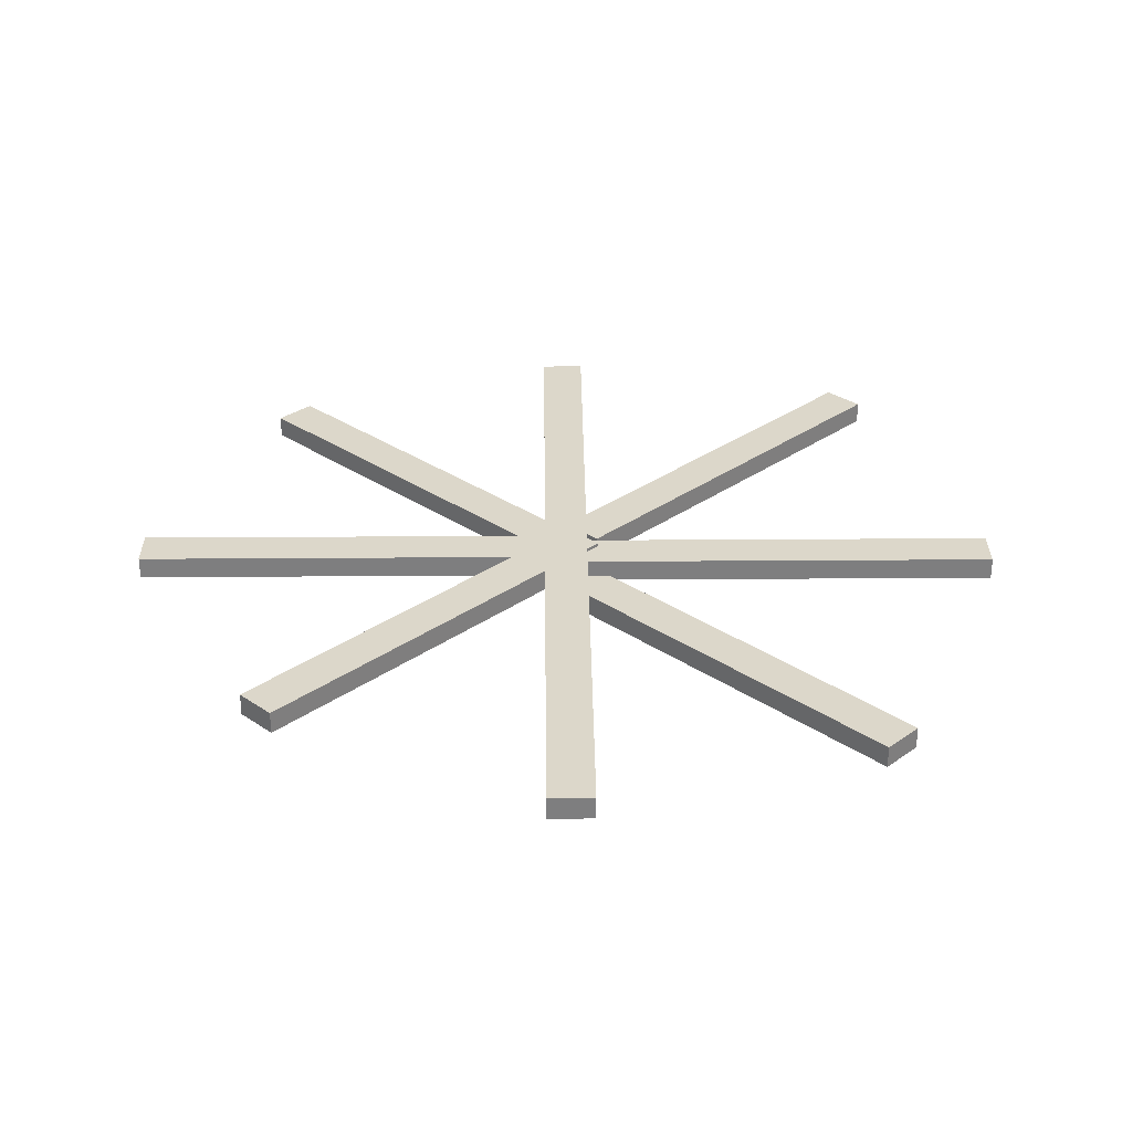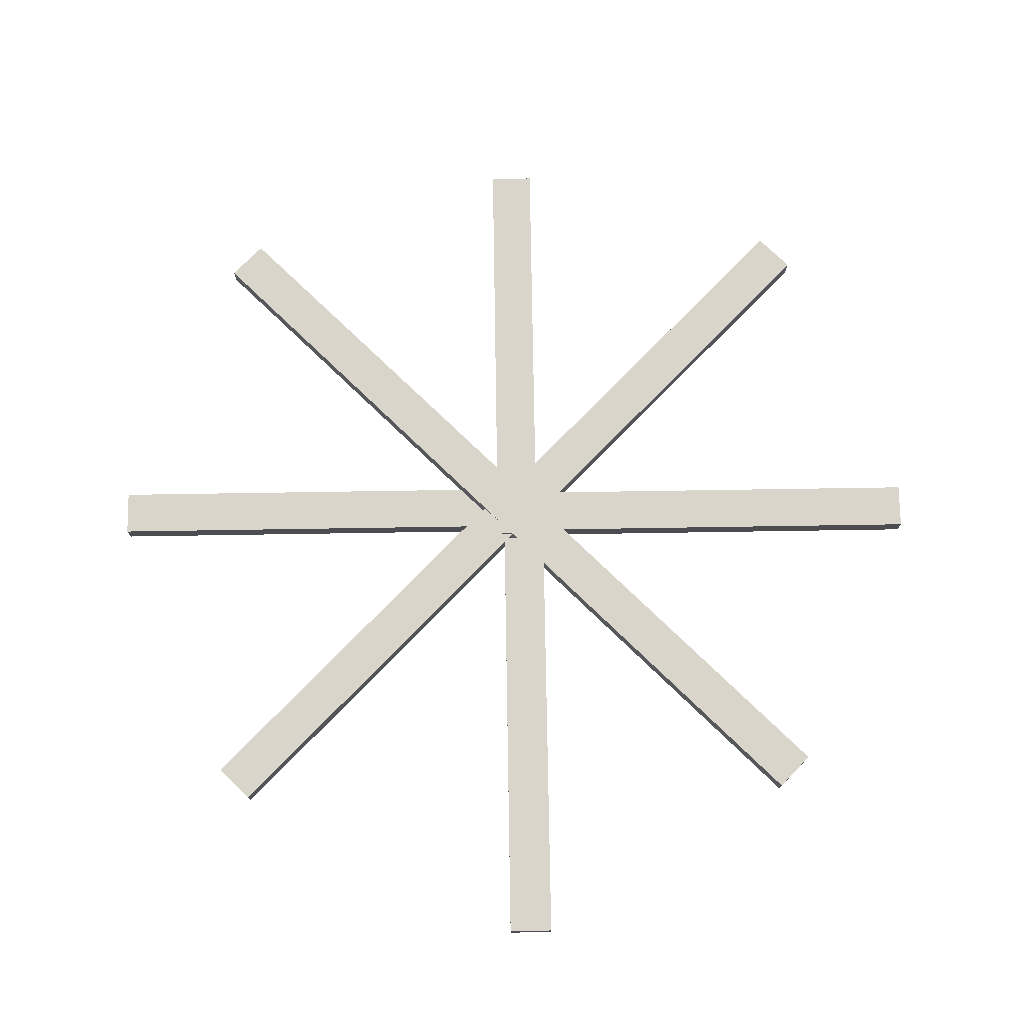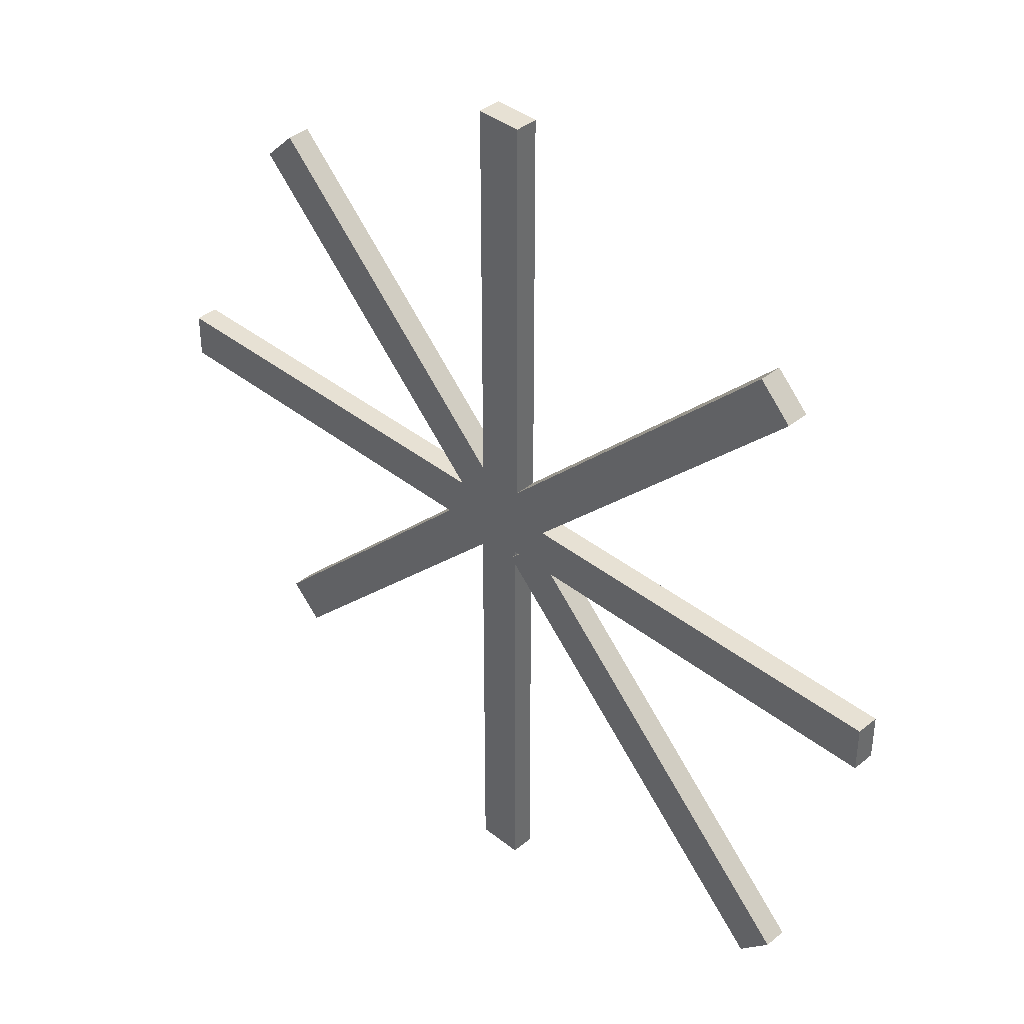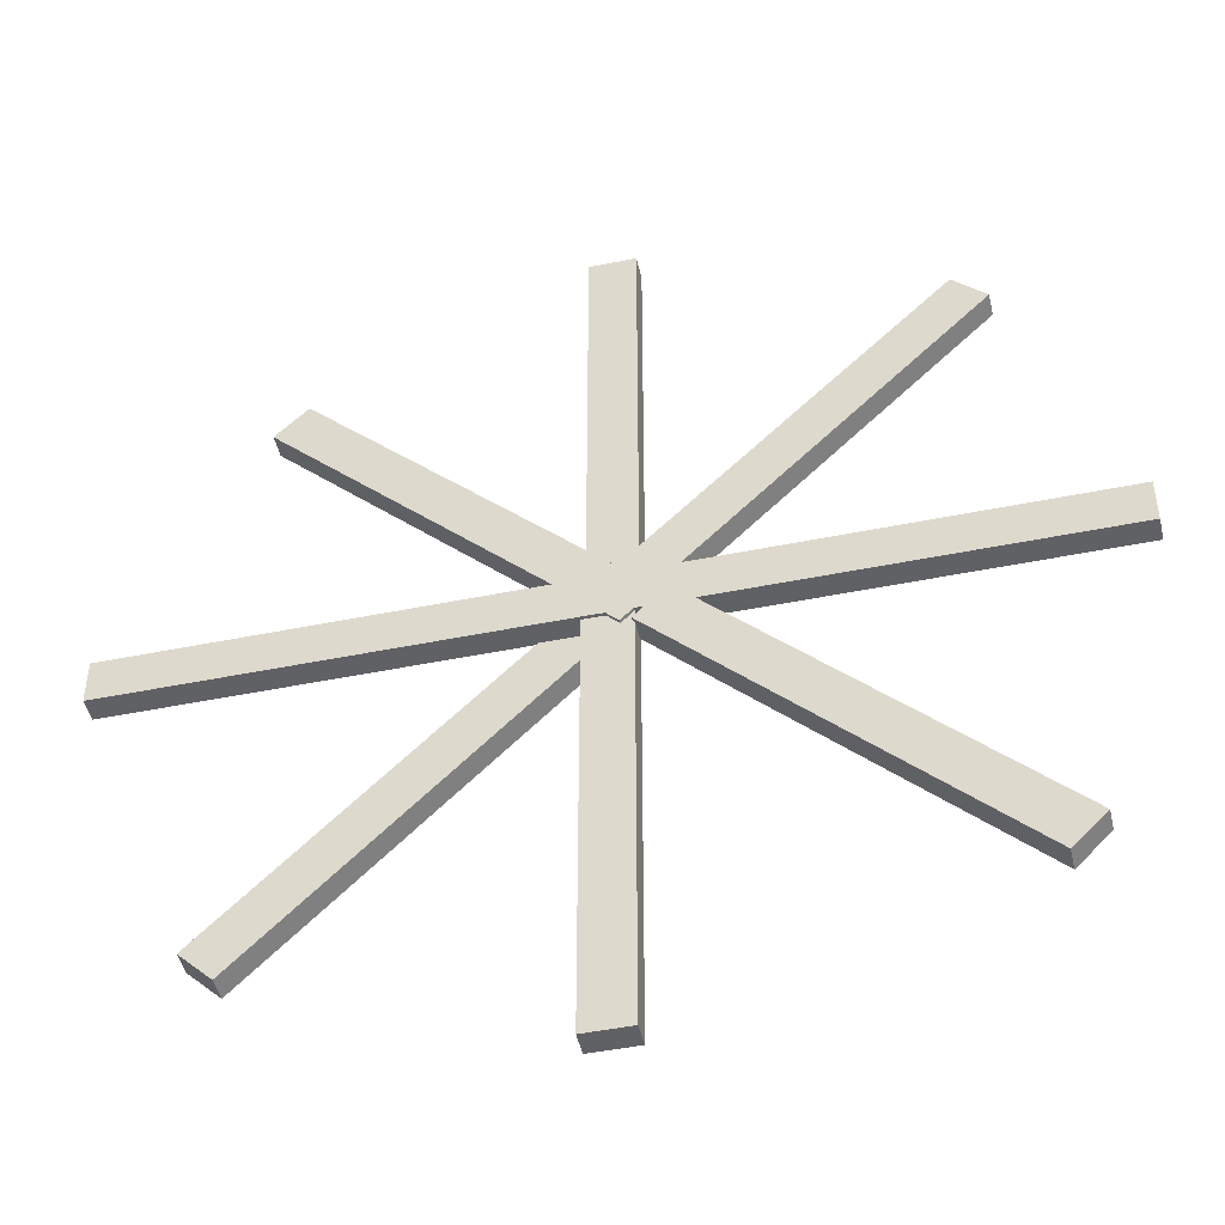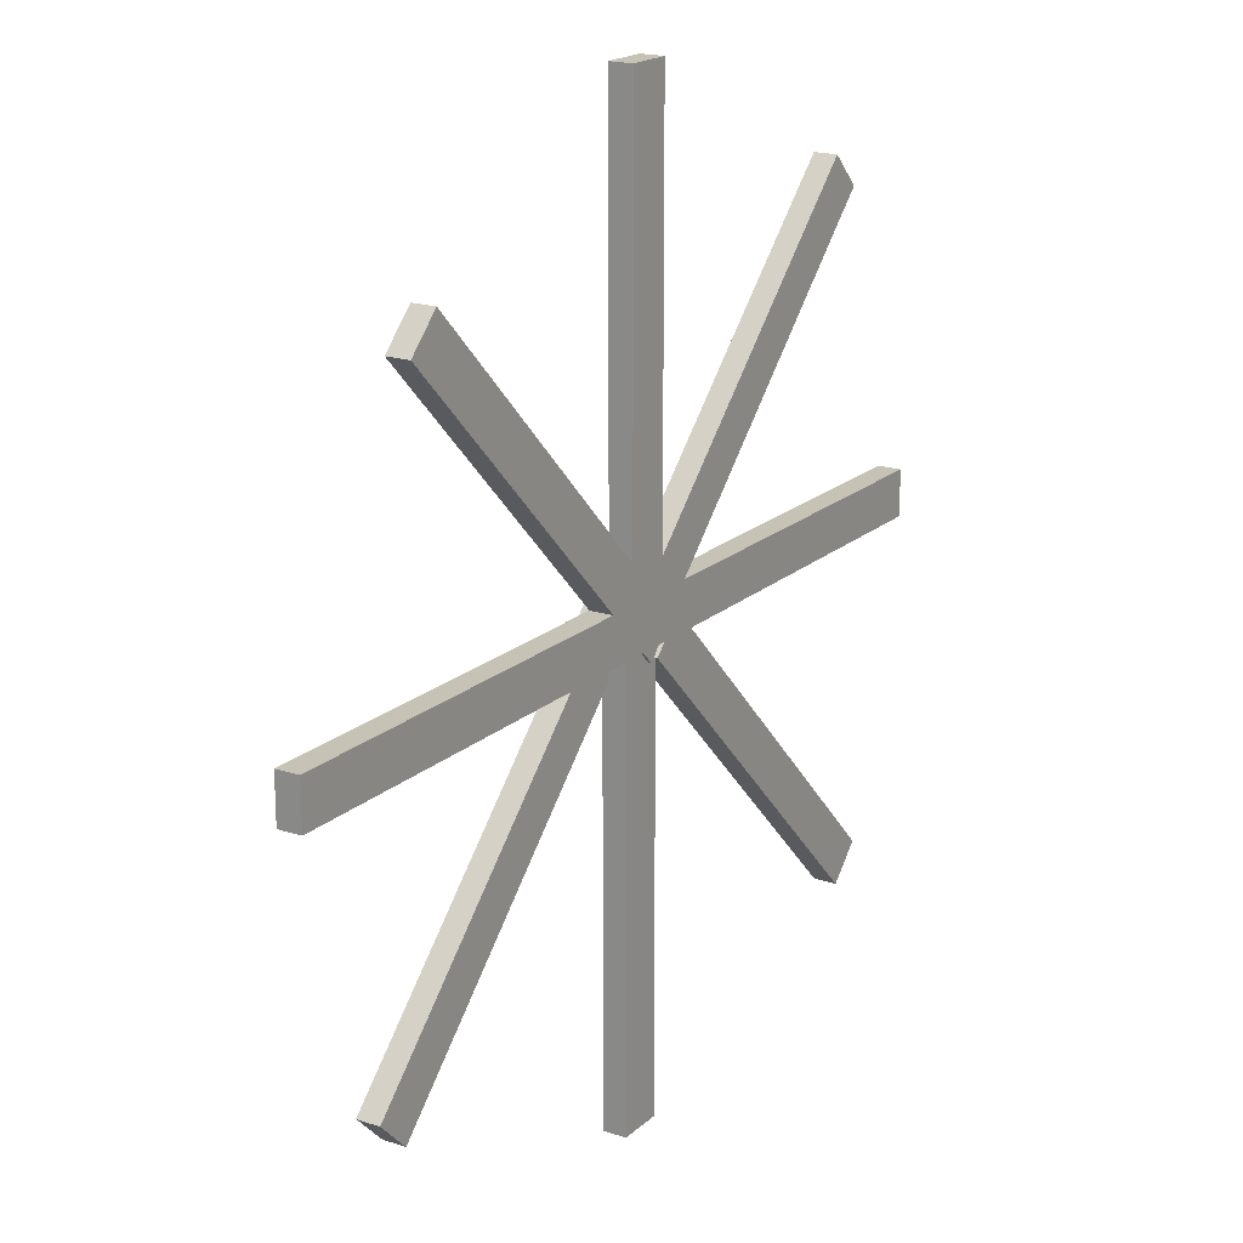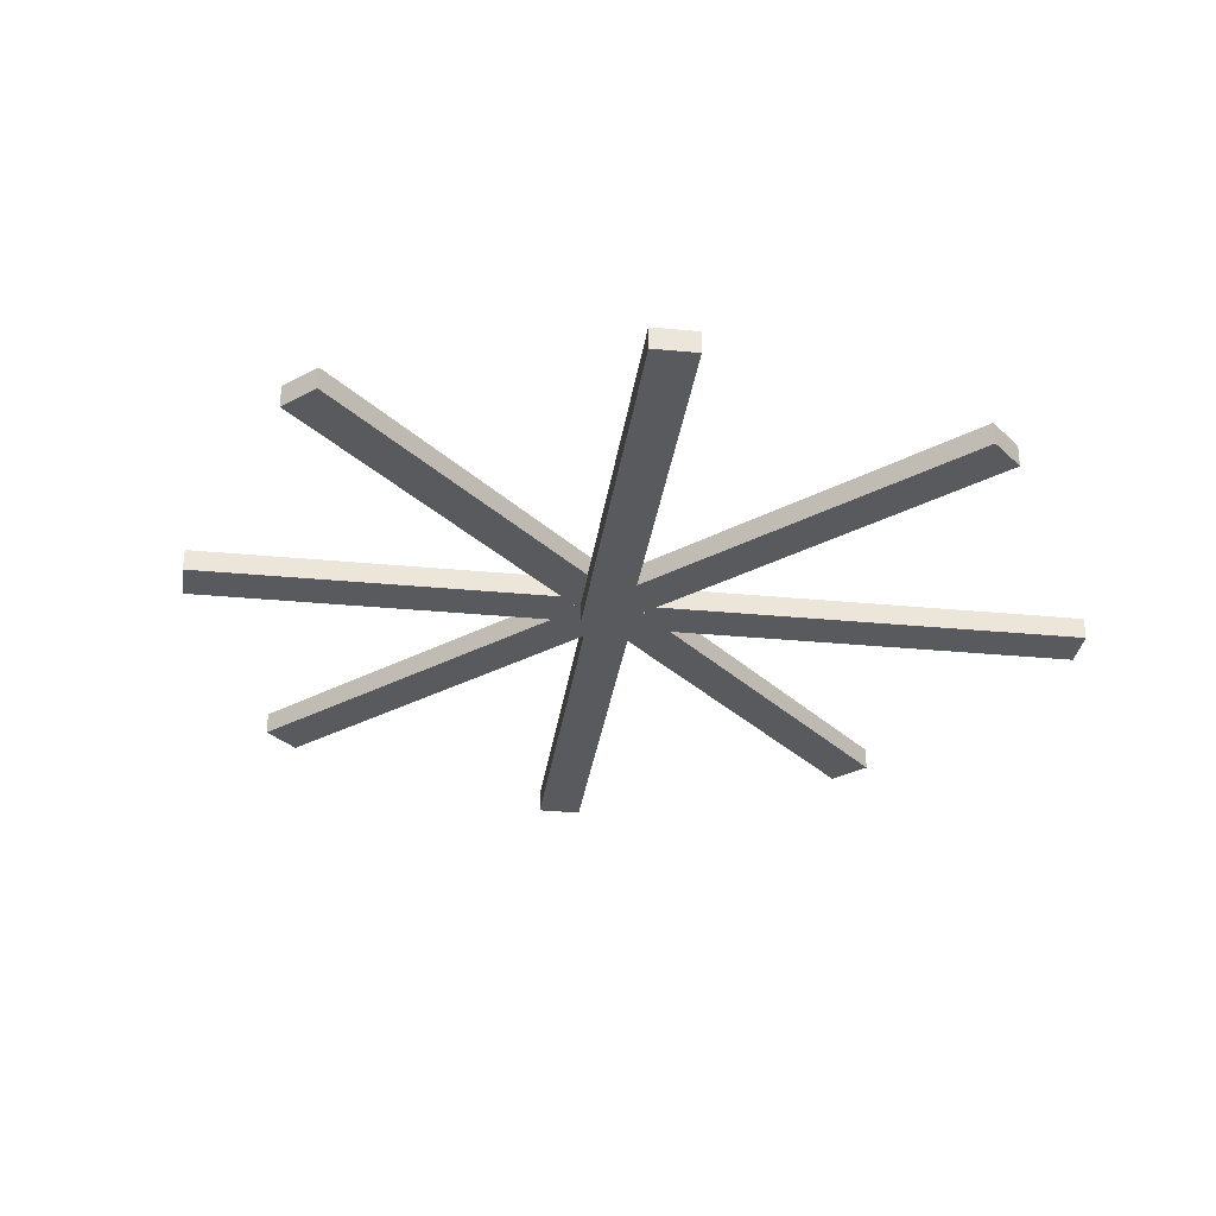
<metadata>
{"format":"obj","ext":"obj","renderer":"f3d","projection":"perspective","resolution":1024,"background":"white","views":[{"elev":30.6,"azim":-90.6,"up":"+Z"},{"elev":74.3,"azim":44.1,"up":"+Z"},{"elev":39.5,"azim":44.5,"up":"+Y"},{"elev":-47.2,"azim":13.0,"up":"+Y"},{"elev":18.9,"azim":-57.8,"up":"+Y"},{"elev":-31.2,"azim":-52.8,"up":"+Z"}]}
</metadata>
<code>
o Cube.018_Cube.035
v -0.1144 6.356 -0.05721
v -0.1144 8.644 -0.05721
v 0.1144 6.356 -0.05721
v 0.1144 8.644 -0.05721
v -0.1144 6.356 0.05721
v -0.1144 8.644 0.05721
v 0.1144 6.356 0.05721
v 0.1144 8.644 0.05721
v 2.242 6.235 -0.05721
v -0.0465 6.235 -0.05721
v 2.242 6.464 -0.05721
v -0.0465 6.464 -0.05721
v 2.242 6.235 0.05721
v -0.0465 6.235 0.05721
v 2.242 6.464 0.05721
v -0.0465 6.464 0.05721
v 0.02425 6.278 -0.1628
v -1.594 4.66 -0.1628
v -0.1376 6.439 -0.1628
v -1.756 4.821 -0.1628
v 0.02425 6.278 -0.0484
v -1.594 4.66 -0.0484
v -0.1376 6.439 -0.0484
v -1.756 4.821 -0.0484
v 0.2399 6.343 -0.05721
v 1.858 4.725 -0.05721
v 0.07814 6.181 -0.05721
v 1.696 4.563 -0.05721
v 0.2399 6.343 0.05721
v 1.858 4.725 0.05721
v 0.07814 6.181 0.05721
v 1.696 4.563 0.05721
v -0.07219 6.425 -0.05721
v 1.546 8.044 -0.05721
v 0.08962 6.264 -0.05721
v 1.708 7.882 -0.05721
v -0.07219 6.425 0.05721
v 1.546 8.044 0.05721
v 0.08962 6.264 0.05721
v 1.708 7.882 0.05721
v 0.08986 6.345 -0.07358
v 0.08986 4.057 -0.07358
v -0.139 6.345 -0.07358
v -0.139 4.057 -0.07358
v 0.08986 6.345 0.04084
v 0.08986 4.057 0.04084
v -0.139 6.345 0.04084
v -0.139 4.057 0.04084
v -0.004512 6.236 -0.05721
v -2.293 6.236 -0.05721
v -0.004512 6.465 -0.05721
v -2.293 6.465 -0.05721
v -0.004512 6.236 0.05721
v -2.293 6.236 0.05721
v -0.004512 6.465 0.05721
v -2.293 6.465 0.05721
v 0.02897 6.175 -0.05721
v -1.589 7.793 -0.05721
v 0.1908 6.337 -0.05721
v -1.427 7.955 -0.05721
v 0.02897 6.175 0.05721
v -1.589 7.793 0.05721
v 0.1908 6.337 0.05721
v -1.427 7.955 0.05721
f 2 3 1
f 4 7 3
f 8 5 7
f 6 1 5
f 7 1 3
f 4 6 8
f 10 11 9
f 12 15 11
f 16 13 15
f 14 9 13
f 15 9 11
f 12 14 16
f 18 19 17
f 20 23 19
f 23 22 21
f 22 17 21
f 23 17 19
f 20 22 24
f 25 28 27
f 28 31 27
f 32 29 31
f 30 25 29
f 31 25 27
f 28 30 32
f 34 35 33
f 36 39 35
f 39 38 37
f 38 33 37
f 39 33 35
f 36 38 40
f 41 44 43
f 44 47 43
f 48 45 47
f 46 41 45
f 47 41 43
f 44 46 48
f 50 51 49
f 52 55 51
f 56 53 55
f 54 49 53
f 55 49 51
f 52 54 56
f 57 60 59
f 60 63 59
f 64 61 63
f 62 57 61
f 63 57 59
f 60 62 64
f 2 4 3
f 4 8 7
f 8 6 5
f 6 2 1
f 7 5 1
f 4 2 6
f 10 12 11
f 12 16 15
f 16 14 13
f 14 10 9
f 15 13 9
f 12 10 14
f 18 20 19
f 20 24 23
f 23 24 22
f 22 18 17
f 23 21 17
f 20 18 22
f 25 26 28
f 28 32 31
f 32 30 29
f 30 26 25
f 31 29 25
f 28 26 30
f 34 36 35
f 36 40 39
f 39 40 38
f 38 34 33
f 39 37 33
f 36 34 38
f 41 42 44
f 44 48 47
f 48 46 45
f 46 42 41
f 47 45 41
f 44 42 46
f 50 52 51
f 52 56 55
f 56 54 53
f 54 50 49
f 55 53 49
f 52 50 54
f 57 58 60
f 60 64 63
f 64 62 61
f 62 58 57
f 63 61 57
f 60 58 62

</code>
